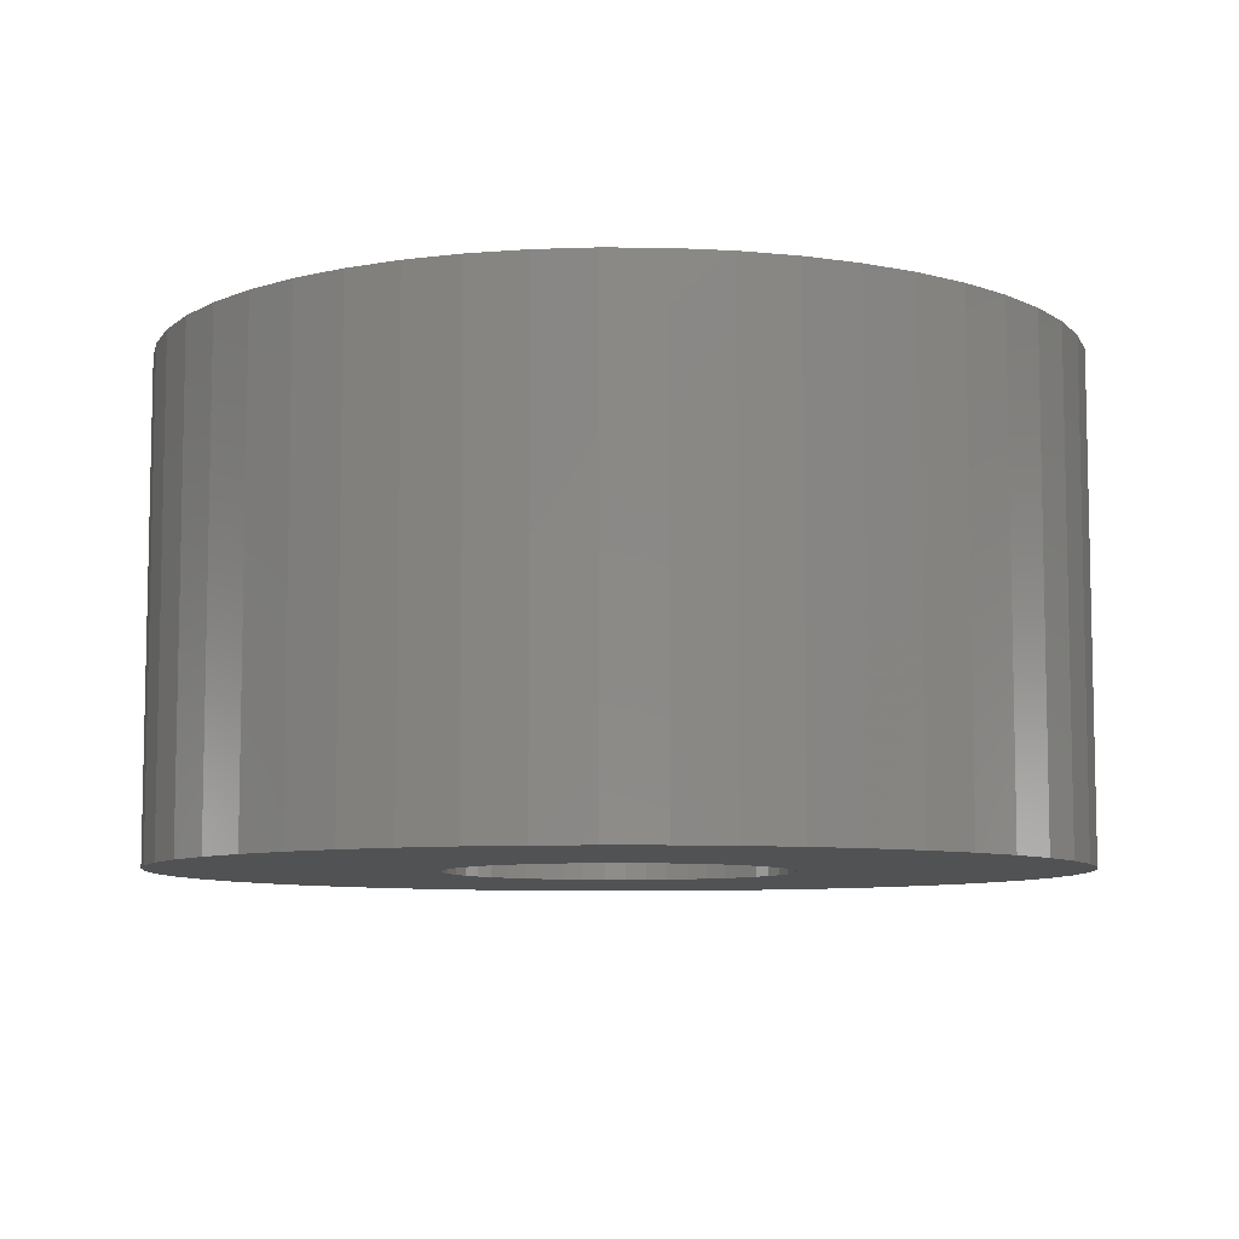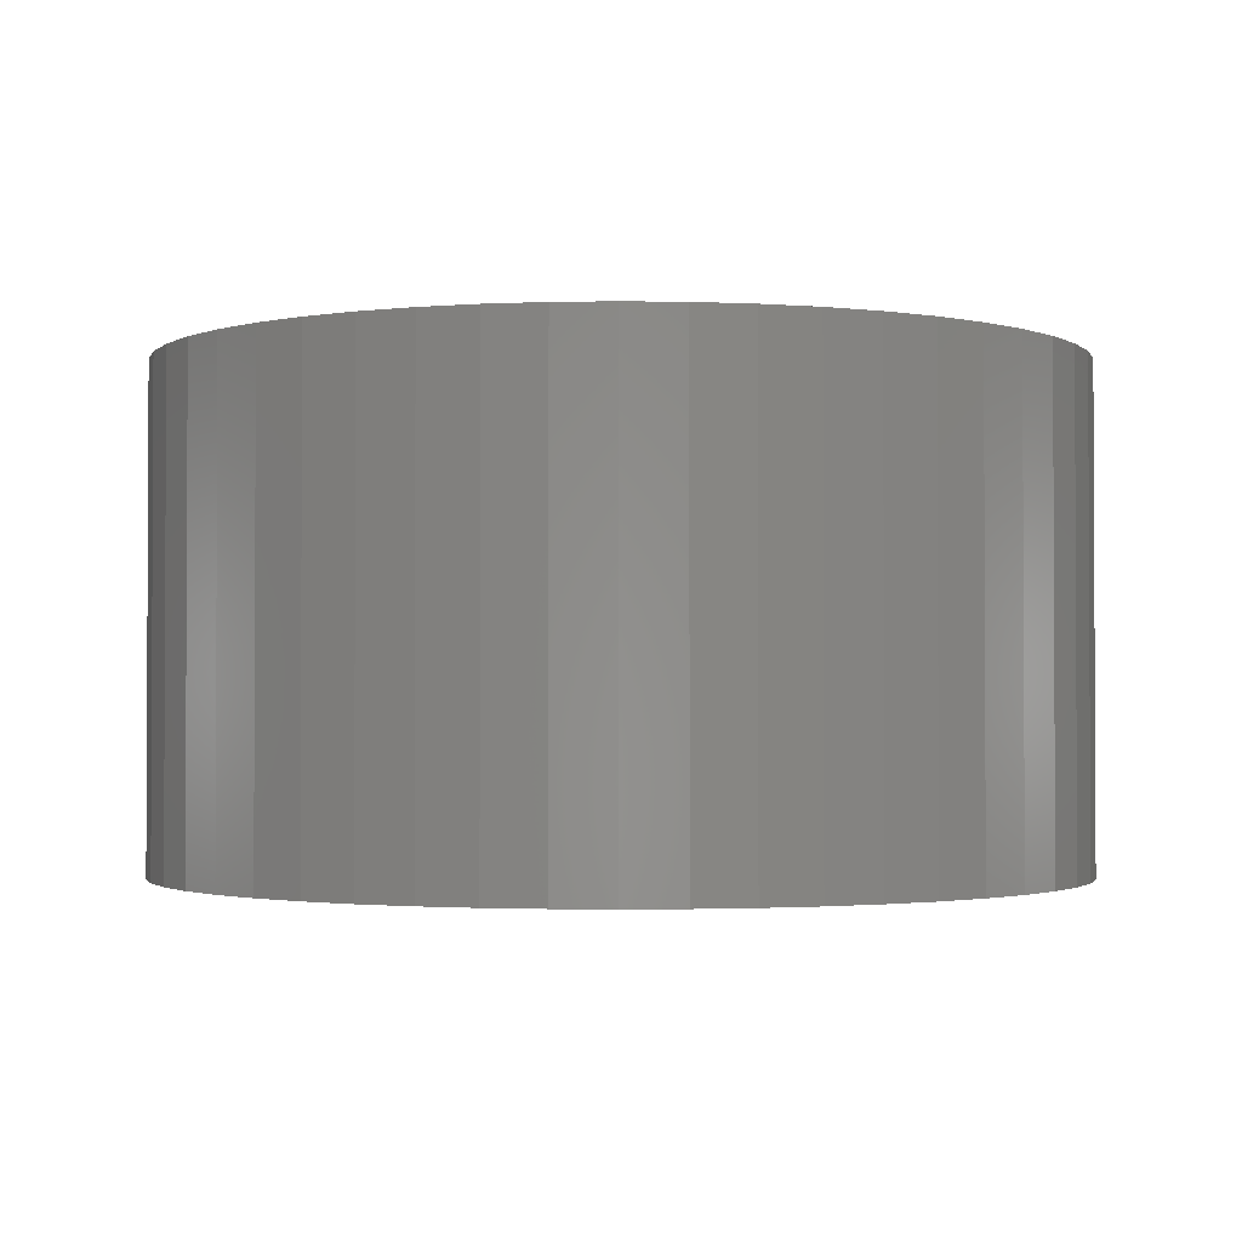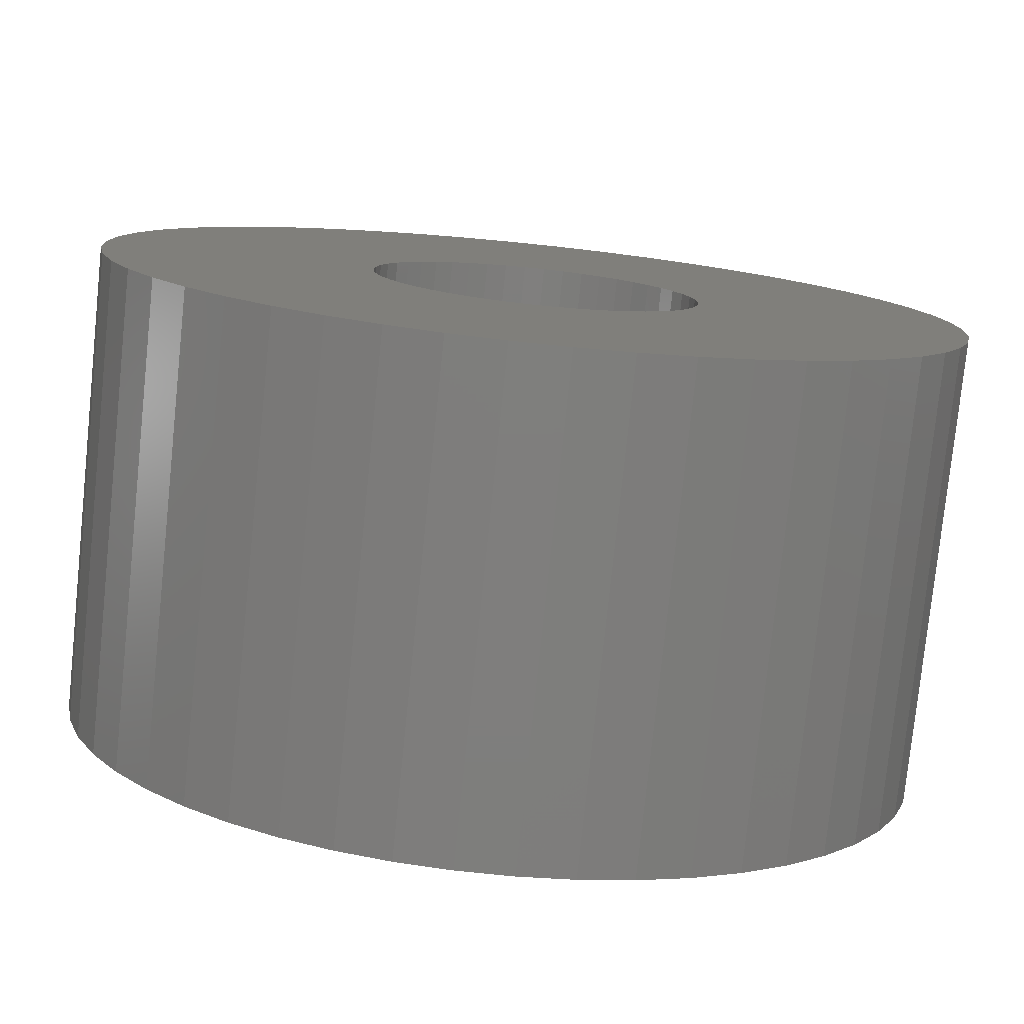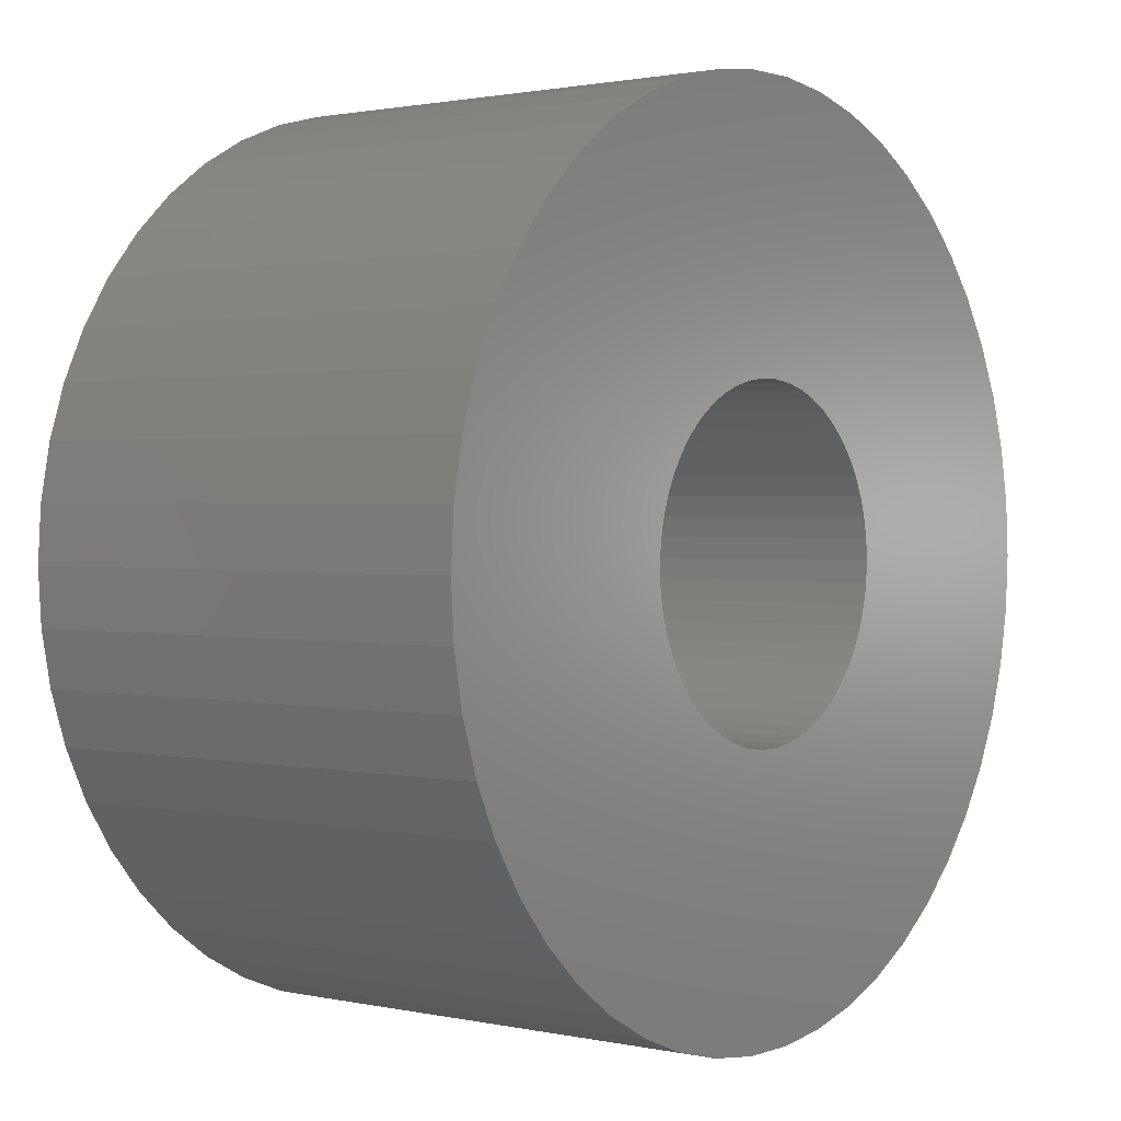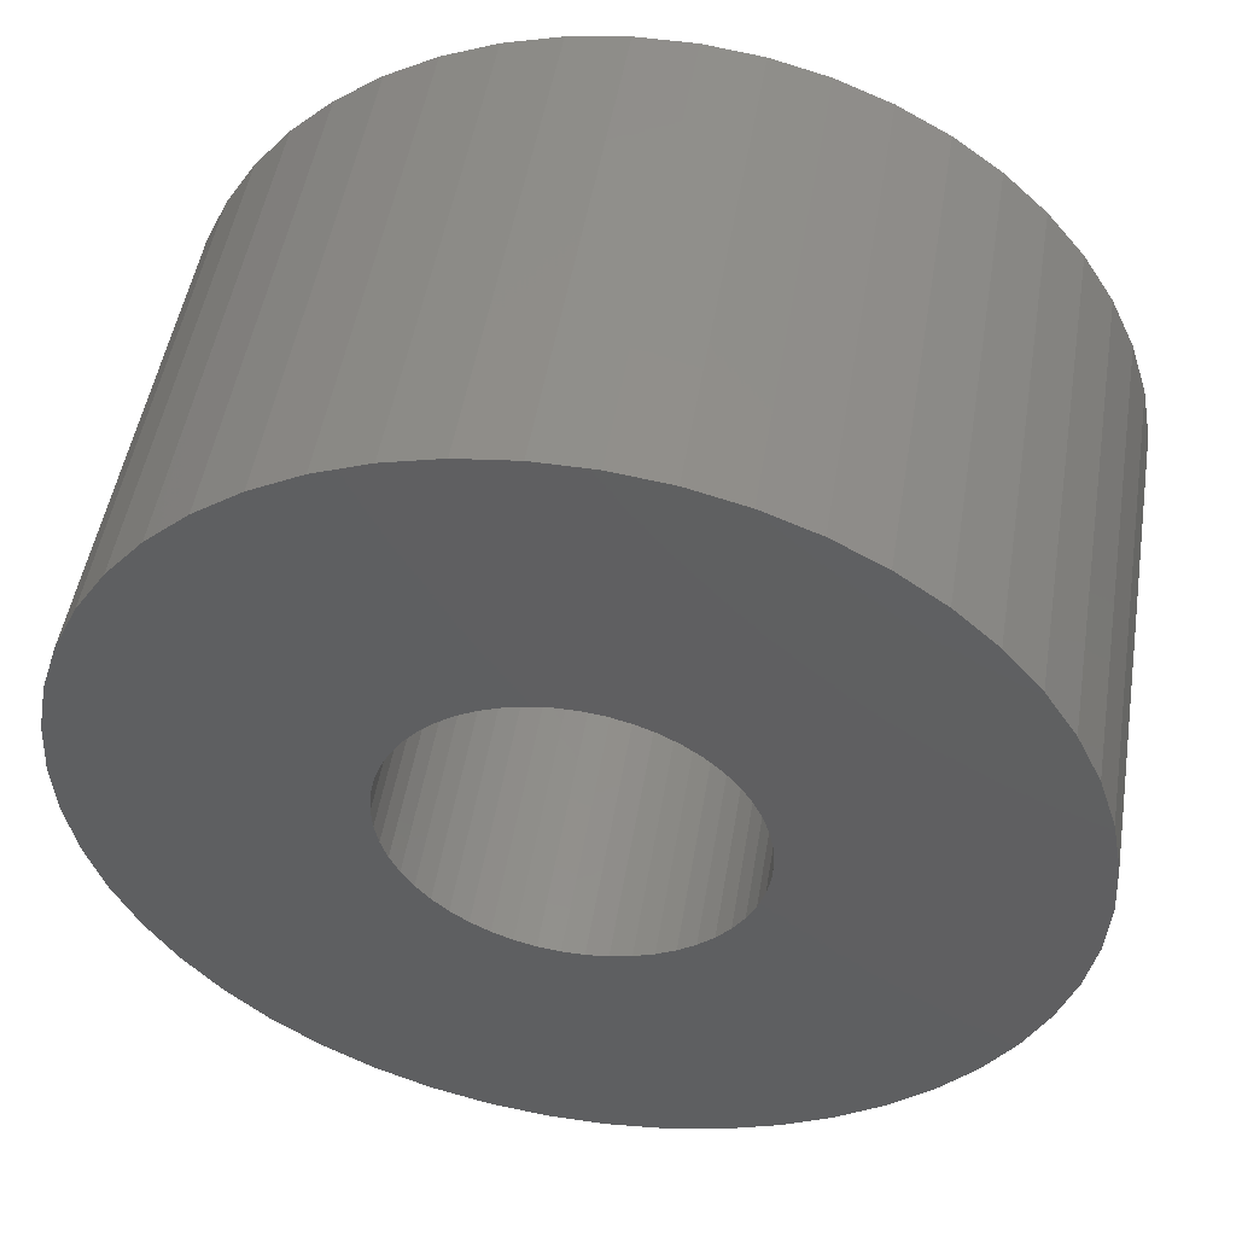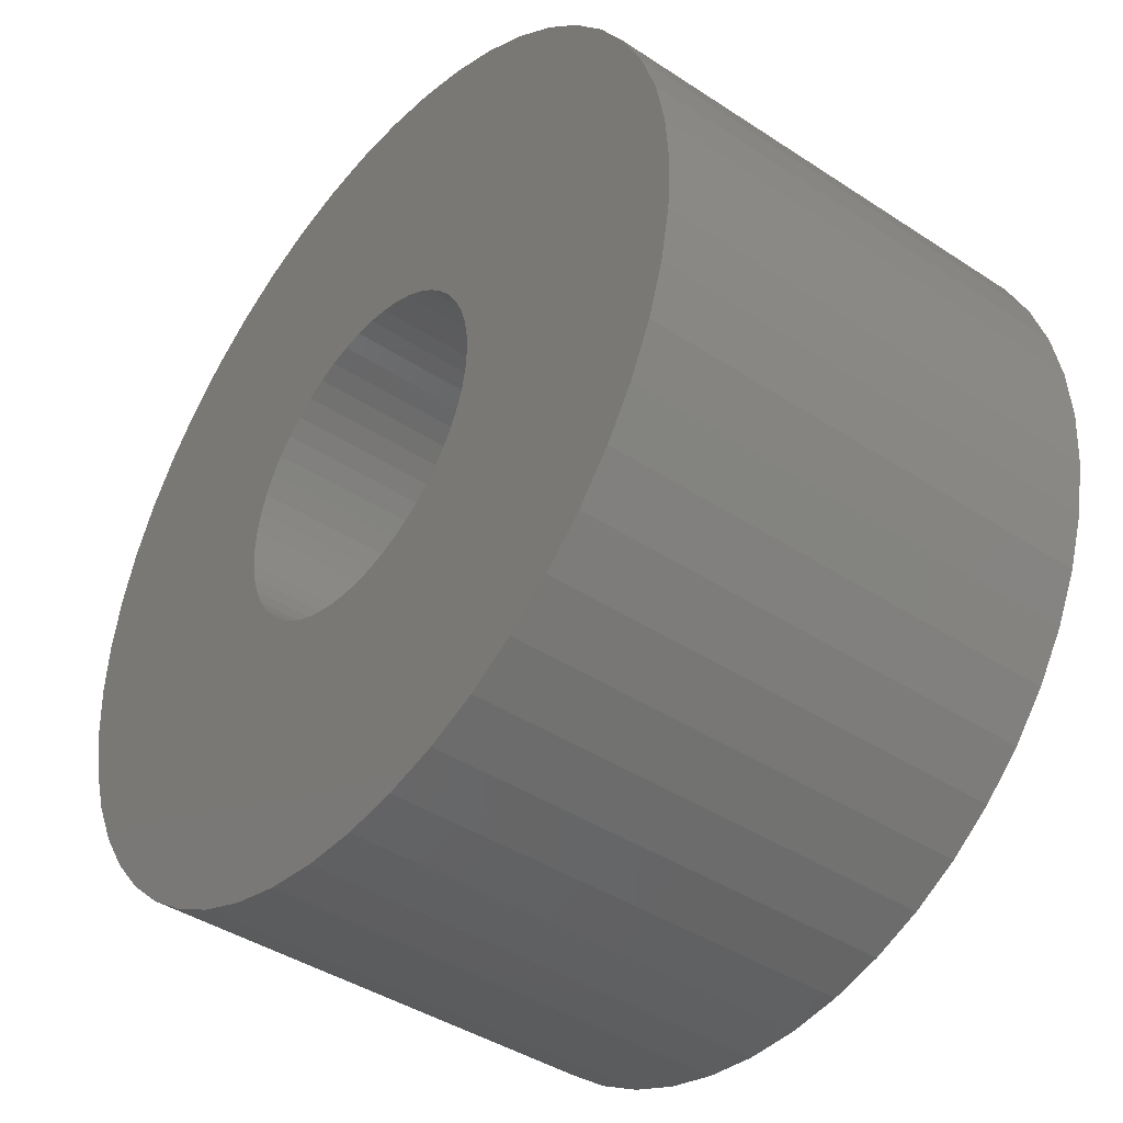
<metadata>
{"format":"stl","ext":"stl","renderer":"f3d","projection":"perspective","resolution":1024,"background":"white","views":[{"elev":-8.0,"azim":-159.9,"up":"+Z"},{"elev":-1.7,"azim":11.0,"up":"+Z"},{"elev":-78.3,"azim":174.1,"up":"+Y"},{"elev":1.3,"azim":-51.9,"up":"+Y"},{"elev":49.5,"azim":9.3,"up":"+Y"},{"elev":-41.6,"azim":-128.5,"up":"+Y"}]}
</metadata>
<code>
# stl→obj: 200 verts, 400 faces
v 18.5 0 10
v 18.35 2.319 -10
v 18.35 2.319 10
v 18.5 0 -10
v -18.5 0 -10
v -18.35 2.319 10
v -18.35 2.319 -10
v -18.5 0 10
v 1.162 18.46 -10
v -1.162 18.46 10
v 1.162 18.46 10
v -1.162 18.46 -10
v -1.162 -18.46 -10
v 1.162 -18.46 10
v -1.162 -18.46 10
v 1.162 -18.46 -10
v 13.49 12.66 -10
v 11.79 14.25 10
v 13.49 12.66 10
v 11.79 14.25 -10
v -11.79 14.25 -10
v -13.49 12.66 10
v -11.79 14.25 10
v -13.49 12.66 -10
v -5.717 17.59 -10
v -7.877 16.74 10
v -5.717 17.59 10
v -7.877 16.74 -10
v 17.2 6.81 10
v 16.21 8.912 -10
v 16.21 8.912 10
v 17.2 6.81 -10
v 14.97 10.87 -10
v 14.97 10.87 10
v 7.877 16.74 -10
v 5.717 17.59 10
v 7.877 16.74 10
v 5.717 17.59 -10
v 9.913 15.62 -10
v 9.913 15.62 10
v -17.2 6.81 -10
v -16.21 8.912 10
v -16.21 8.912 -10
v -17.2 6.81 10
v -14.97 10.87 -10
v -14.97 10.87 10
v -17.92 4.601 -10
v -17.92 4.601 10
v -3.467 18.17 -10
v -3.467 18.17 10
v 17.92 4.601 10
v 17.92 4.601 -10
v 3.467 18.17 10
v 3.467 18.17 -10
v 7 0 10
v 6.945 0.8773 10
v 18.35 -2.319 10
v 6.78 1.741 10
v 6.945 -0.8773 10
v 6.508 2.577 10
v 17.92 -4.601 10
v 6.134 3.372 10
v 6.78 -1.741 10
v 5.663 4.114 10
v 17.2 -6.81 10
v 5.103 4.792 10
v 6.508 -2.577 10
v 4.462 5.394 10
v 16.21 -8.912 10
v 3.751 5.91 10
v 6.134 -3.372 10
v 14.97 -10.87 10
v 2.98 6.334 10
v 2.163 6.657 10
v 1.312 6.876 10
v 0.4395 6.986 10
v -0.4395 6.986 10
v -1.312 6.876 10
v -2.163 6.657 10
v -2.98 6.334 10
v -3.751 5.91 10
v -9.913 15.62 10
v -4.462 5.394 10
v -5.103 4.792 10
v -5.663 4.114 10
v -6.134 3.372 10
v 5.663 -4.114 10
v 13.49 -12.66 10
v 5.103 -4.792 10
v 11.79 -14.25 10
v 4.462 -5.394 10
v 9.913 -15.62 10
v 3.751 -5.91 10
v 7.877 -16.74 10
v 2.98 -6.334 10
v 5.717 -17.59 10
v 2.163 -6.657 10
v 3.467 -18.17 10
v 1.312 -6.876 10
v 0.4395 -6.986 10
v -0.4395 -6.986 10
v -1.312 -6.876 10
v -3.467 -18.17 10
v -2.163 -6.657 10
v -5.717 -17.59 10
v -2.98 -6.334 10
v -7.877 -16.74 10
v -3.751 -5.91 10
v -9.913 -15.62 10
v -4.462 -5.394 10
v -11.79 -14.25 10
v -5.103 -4.792 10
v -13.49 -12.66 10
v -5.663 -4.114 10
v -14.97 -10.87 10
v -6.134 -3.372 10
v -16.21 -8.912 10
v -6.508 -2.577 10
v -17.2 -6.81 10
v -6.78 -1.741 10
v -17.92 -4.601 10
v -6.945 -0.8773 10
v -18.35 -2.319 10
v -7 0 10
v -6.508 2.577 10
v -6.78 1.741 10
v -6.945 0.8773 10
v -9.913 15.62 -10
v 18.35 -2.319 -10
v 14.97 -10.87 -10
v 13.49 -12.66 -10
v 17.92 -4.601 -10
v 17.2 -6.81 -10
v -16.21 -8.912 -10
v -17.2 -6.81 -10
v 7 0 -10
v 6.945 -0.8773 -10
v 6.78 -1.741 -10
v 6.945 0.8773 -10
v 6.508 -2.577 -10
v 16.21 -8.912 -10
v 6.134 -3.372 -10
v 6.78 1.741 -10
v 5.663 -4.114 -10
v 5.103 -4.792 -10
v 11.79 -14.25 -10
v 6.508 2.577 -10
v 4.462 -5.394 -10
v 9.913 -15.62 -10
v 3.751 -5.91 -10
v 7.877 -16.74 -10
v 6.134 3.372 -10
v 2.98 -6.334 -10
v 5.717 -17.59 -10
v 2.163 -6.657 -10
v 3.467 -18.17 -10
v 1.312 -6.876 -10
v 0.4395 -6.986 -10
v -0.4395 -6.986 -10
v -1.312 -6.876 -10
v -3.467 -18.17 -10
v -2.163 -6.657 -10
v -5.717 -17.59 -10
v -2.98 -6.334 -10
v -7.877 -16.74 -10
v -3.751 -5.91 -10
v -9.913 -15.62 -10
v -4.462 -5.394 -10
v -11.79 -14.25 -10
v -5.103 -4.792 -10
v -13.49 -12.66 -10
v -5.663 -4.114 -10
v -14.97 -10.87 -10
v -6.134 -3.372 -10
v 5.663 4.114 -10
v 5.103 4.792 -10
v 4.462 5.394 -10
v 3.751 5.91 -10
v 2.98 6.334 -10
v 2.163 6.657 -10
v 1.312 6.876 -10
v 0.4395 6.986 -10
v -0.4395 6.986 -10
v -1.312 6.876 -10
v -2.163 6.657 -10
v -2.98 6.334 -10
v -3.751 5.91 -10
v -4.462 5.394 -10
v -5.103 4.792 -10
v -5.663 4.114 -10
v -6.134 3.372 -10
v -6.508 2.577 -10
v -6.78 1.741 -10
v -6.945 0.8773 -10
v -7 0 -10
v -6.508 -2.577 -10
v -6.78 -1.741 -10
v -17.92 -4.601 -10
v -6.945 -0.8773 -10
v -18.35 -2.319 -10
f 1 2 3
f 2 1 4
f 5 6 7
f 6 5 8
f 9 10 11
f 10 9 12
f 13 14 15
f 14 13 16
f 17 18 19
f 18 17 20
f 21 22 23
f 22 21 24
f 25 26 27
f 26 25 28
f 29 30 31
f 30 29 32
f 31 33 34
f 33 31 30
f 35 36 37
f 36 35 38
f 39 37 40
f 37 39 35
f 41 42 43
f 42 41 44
f 45 22 24
f 22 45 46
f 47 44 41
f 44 47 48
f 49 27 50
f 27 49 25
f 51 32 29
f 32 51 52
f 3 52 51
f 52 3 2
f 34 17 19
f 17 34 33
f 38 53 36
f 53 38 54
f 54 11 53
f 11 54 9
f 20 40 18
f 40 20 39
f 43 46 45
f 46 43 42
f 7 48 47
f 48 7 6
f 55 1 3
f 56 3 51
f 1 55 57
f 58 51 29
f 59 57 55
f 60 29 31
f 57 59 61
f 62 31 34
f 63 61 59
f 64 34 19
f 61 63 65
f 66 19 18
f 67 65 63
f 68 18 40
f 65 67 69
f 70 40 37
f 71 69 67
f 69 71 72
f 3 56 55
f 51 58 56
f 29 60 58
f 31 62 60
f 73 37 36
f 34 64 62
f 19 66 64
f 18 68 66
f 40 70 68
f 74 36 53
f 37 73 70
f 36 74 73
f 53 75 74
f 11 75 53
f 11 76 75
f 11 77 76
f 10 77 11
f 10 78 77
f 50 78 10
f 78 50 79
f 27 79 50
f 79 27 80
f 26 80 27
f 80 26 81
f 82 81 26
f 81 82 83
f 23 83 82
f 83 23 84
f 22 84 23
f 84 22 85
f 85 46 86
f 46 85 22
f 87 72 71
f 72 87 88
f 89 88 87
f 88 89 90
f 91 90 89
f 90 91 92
f 93 92 91
f 92 93 94
f 95 94 93
f 94 95 96
f 97 96 95
f 96 97 98
f 99 98 97
f 99 14 98
f 100 14 99
f 101 14 100
f 101 15 14
f 102 15 101
f 103 102 104
f 105 104 106
f 102 103 15
f 107 106 108
f 109 108 110
f 111 110 112
f 113 112 114
f 104 105 103
f 115 114 116
f 117 116 118
f 119 118 120
f 121 120 122
f 106 107 105
f 123 122 124
f 42 86 46
f 86 42 125
f 108 109 107
f 44 125 42
f 110 111 109
f 125 44 126
f 112 113 111
f 48 126 44
f 114 115 113
f 126 48 127
f 116 117 115
f 6 127 48
f 118 119 117
f 127 6 124
f 120 121 119
f 8 124 6
f 122 123 121
f 124 8 123
f 28 82 26
f 82 28 128
f 128 23 82
f 23 128 21
f 12 50 10
f 50 12 49
f 57 4 1
f 4 57 129
f 88 130 72
f 130 88 131
f 65 132 61
f 132 65 133
f 61 129 57
f 129 61 132
f 134 119 135
f 119 134 117
f 136 4 129
f 137 129 132
f 4 136 2
f 138 132 133
f 139 2 136
f 140 133 141
f 2 139 52
f 142 141 130
f 143 52 139
f 144 130 131
f 52 143 32
f 145 131 146
f 147 32 143
f 148 146 149
f 32 147 30
f 150 149 151
f 152 30 147
f 30 152 33
f 129 137 136
f 132 138 137
f 133 140 138
f 141 142 140
f 153 151 154
f 130 144 142
f 131 145 144
f 146 148 145
f 149 150 148
f 155 154 156
f 151 153 150
f 154 155 153
f 156 157 155
f 16 157 156
f 16 158 157
f 16 159 158
f 13 159 16
f 13 160 159
f 161 160 13
f 160 161 162
f 163 162 161
f 162 163 164
f 165 164 163
f 164 165 166
f 167 166 165
f 166 167 168
f 169 168 167
f 168 169 170
f 171 170 169
f 170 171 172
f 172 173 174
f 173 172 171
f 175 33 152
f 33 175 17
f 176 17 175
f 17 176 20
f 177 20 176
f 20 177 39
f 178 39 177
f 39 178 35
f 179 35 178
f 35 179 38
f 180 38 179
f 38 180 54
f 181 54 180
f 181 9 54
f 182 9 181
f 183 9 182
f 183 12 9
f 184 12 183
f 49 184 185
f 25 185 186
f 184 49 12
f 28 186 187
f 128 187 188
f 21 188 189
f 24 189 190
f 185 25 49
f 45 190 191
f 43 191 192
f 41 192 193
f 47 193 194
f 186 28 25
f 7 194 195
f 134 174 173
f 174 134 196
f 187 128 28
f 135 196 134
f 188 21 128
f 196 135 197
f 189 24 21
f 198 197 135
f 190 45 24
f 197 198 199
f 191 43 45
f 200 199 198
f 192 41 43
f 199 200 195
f 193 47 41
f 5 195 200
f 194 7 47
f 195 5 7
f 151 92 94
f 92 151 149
f 146 88 90
f 88 146 131
f 72 141 69
f 141 72 130
f 135 121 198
f 121 135 119
f 154 94 96
f 94 154 151
f 156 96 98
f 96 156 154
f 16 98 14
f 98 16 156
f 69 133 65
f 133 69 141
f 161 15 103
f 15 161 13
f 165 105 107
f 105 165 163
f 163 103 105
f 103 163 161
f 171 115 173
f 115 171 113
f 171 111 113
f 111 171 169
f 198 123 200
f 123 198 121
f 200 8 5
f 8 200 123
f 149 90 92
f 90 149 146
f 173 117 134
f 117 173 115
f 167 107 109
f 107 167 165
f 169 109 111
f 109 169 167
f 136 56 139
f 56 136 55
f 124 194 127
f 194 124 195
f 183 76 77
f 76 183 182
f 158 101 100
f 101 158 159
f 145 91 89
f 91 145 148
f 177 66 68
f 66 177 176
f 189 83 84
f 83 189 188
f 186 79 80
f 79 186 185
f 147 62 152
f 62 147 60
f 139 58 143
f 58 139 56
f 180 73 74
f 73 180 179
f 179 70 73
f 70 179 178
f 125 191 86
f 191 125 192
f 86 190 85
f 190 86 191
f 126 192 125
f 192 126 193
f 188 81 83
f 81 188 187
f 185 78 79
f 78 185 184
f 143 60 147
f 60 143 58
f 175 66 176
f 66 175 64
f 152 64 175
f 64 152 62
f 181 74 75
f 74 181 180
f 182 75 76
f 75 182 181
f 178 68 70
f 68 178 177
f 85 189 84
f 189 85 190
f 127 193 126
f 193 127 194
f 187 80 81
f 80 187 186
f 184 77 78
f 77 184 183
f 137 55 136
f 55 137 59
f 142 67 140
f 67 142 71
f 116 196 118
f 196 116 174
f 148 93 91
f 93 148 150
f 153 97 95
f 97 153 155
f 118 197 120
f 197 118 196
f 150 95 93
f 95 150 153
f 155 99 97
f 99 155 157
f 157 100 99
f 100 157 158
f 140 63 138
f 63 140 67
f 138 59 137
f 59 138 63
f 144 71 142
f 71 144 87
f 145 87 144
f 87 145 89
f 159 102 101
f 102 159 160
f 168 112 110
f 112 168 170
f 162 106 104
f 106 162 164
f 166 110 108
f 110 166 168
f 160 104 102
f 104 160 162
f 112 172 114
f 172 112 170
f 114 174 116
f 174 114 172
f 120 199 122
f 199 120 197
f 122 195 124
f 195 122 199
f 164 108 106
f 108 164 166

</code>
